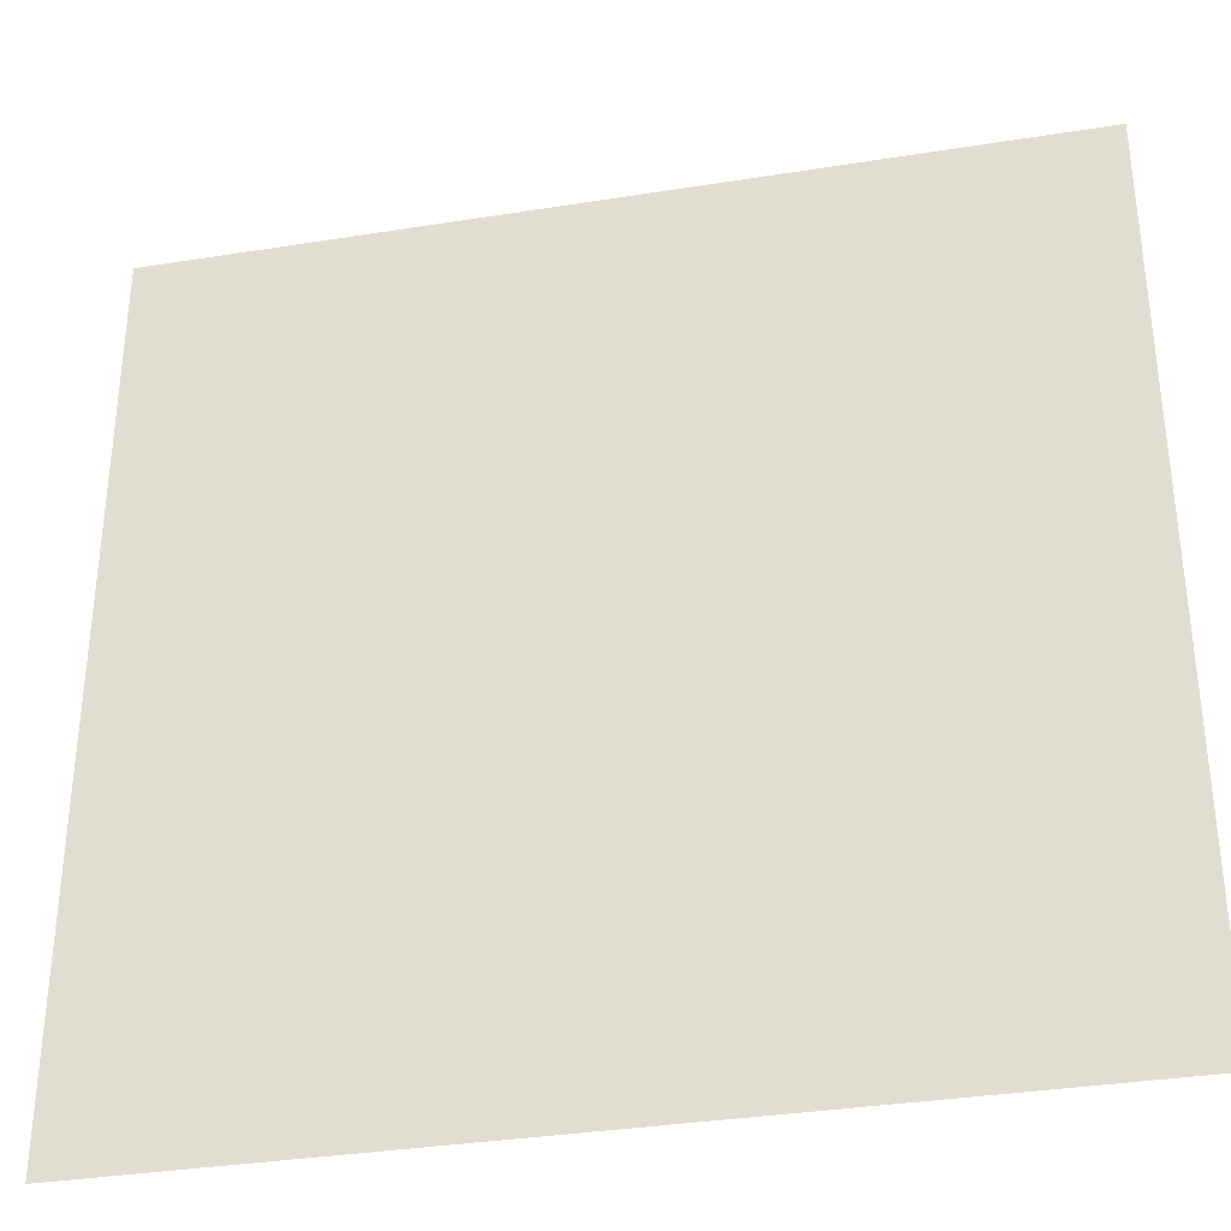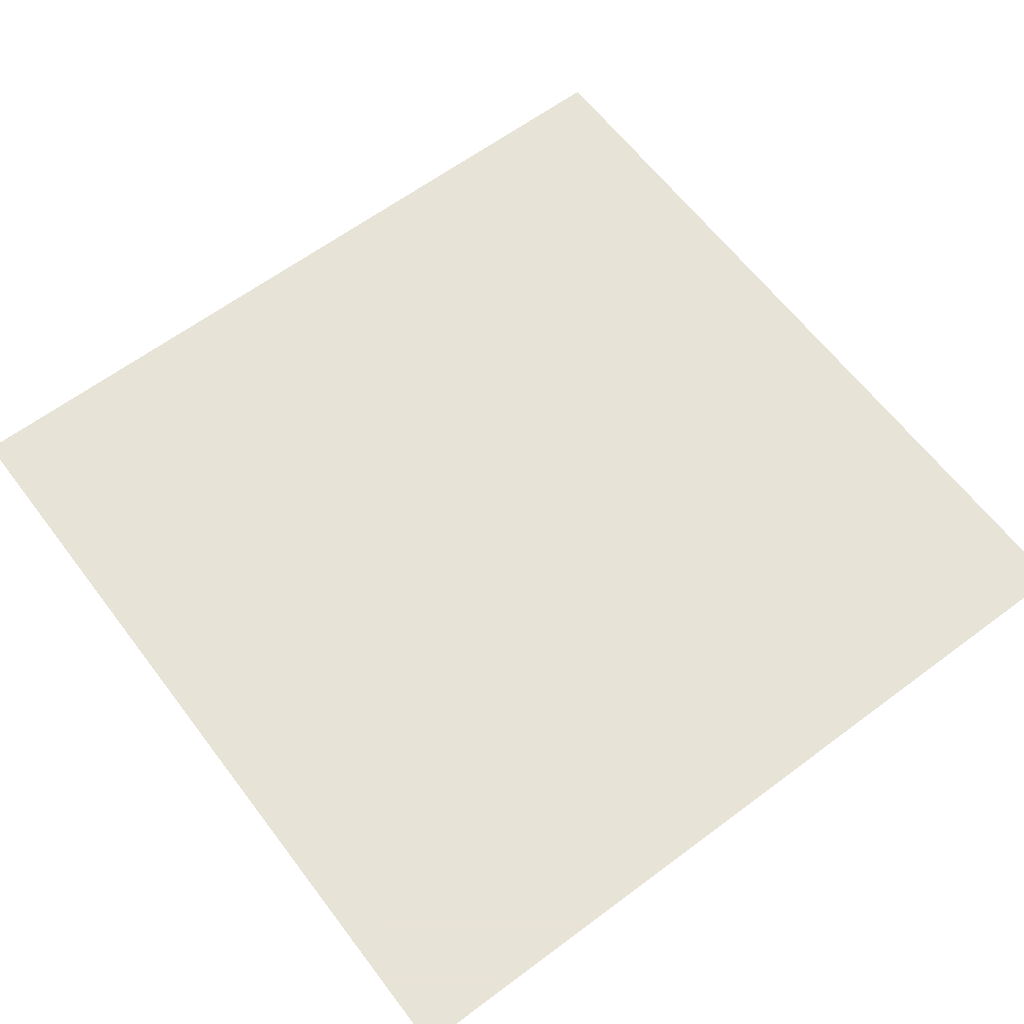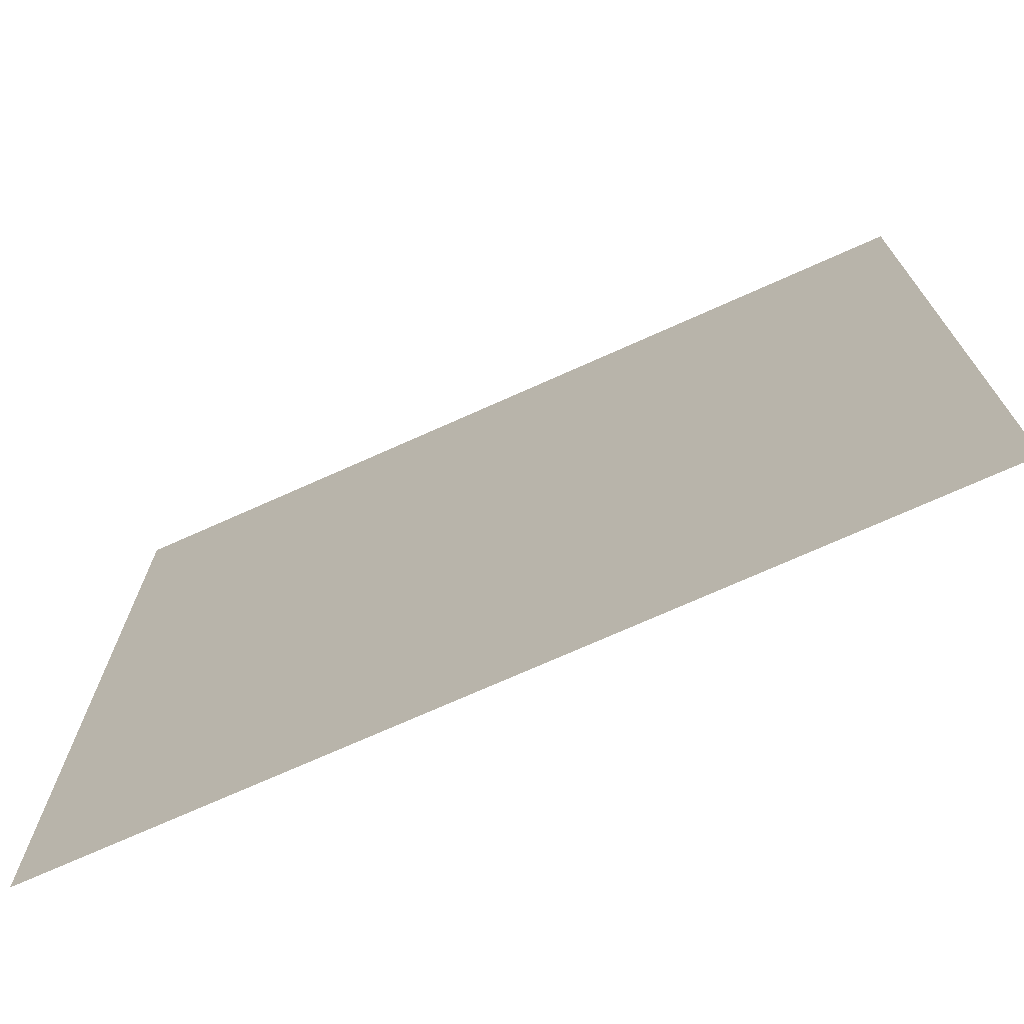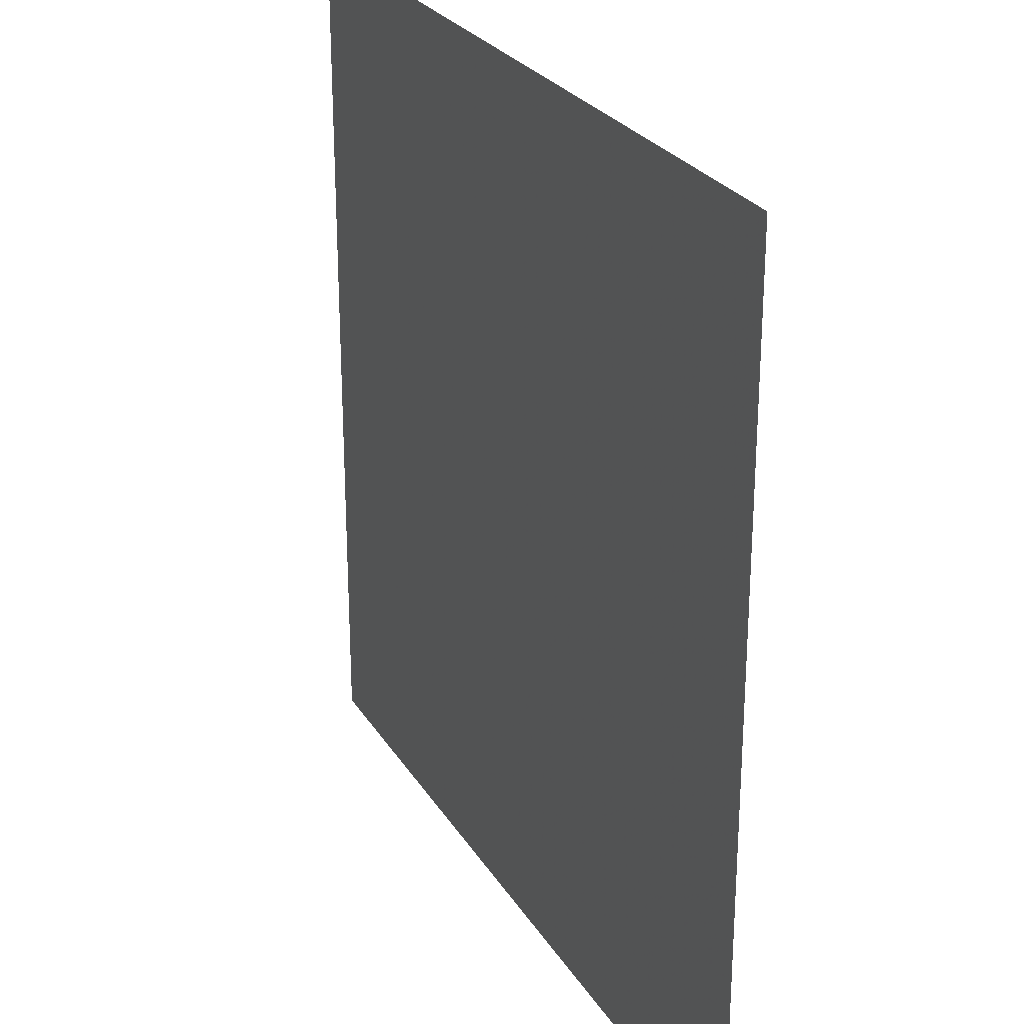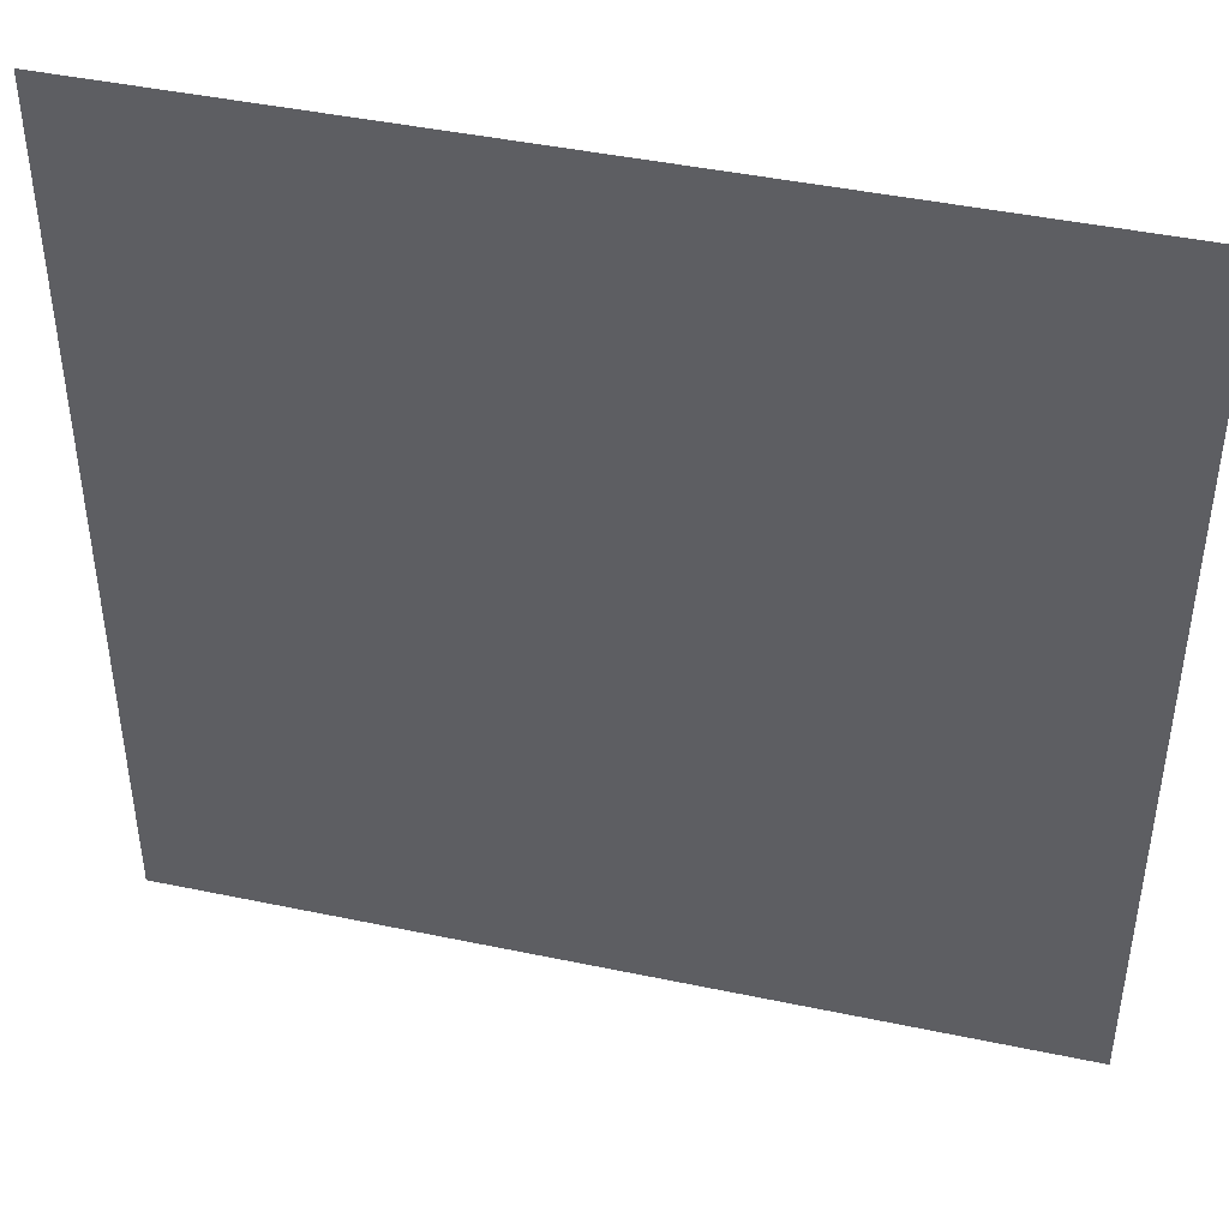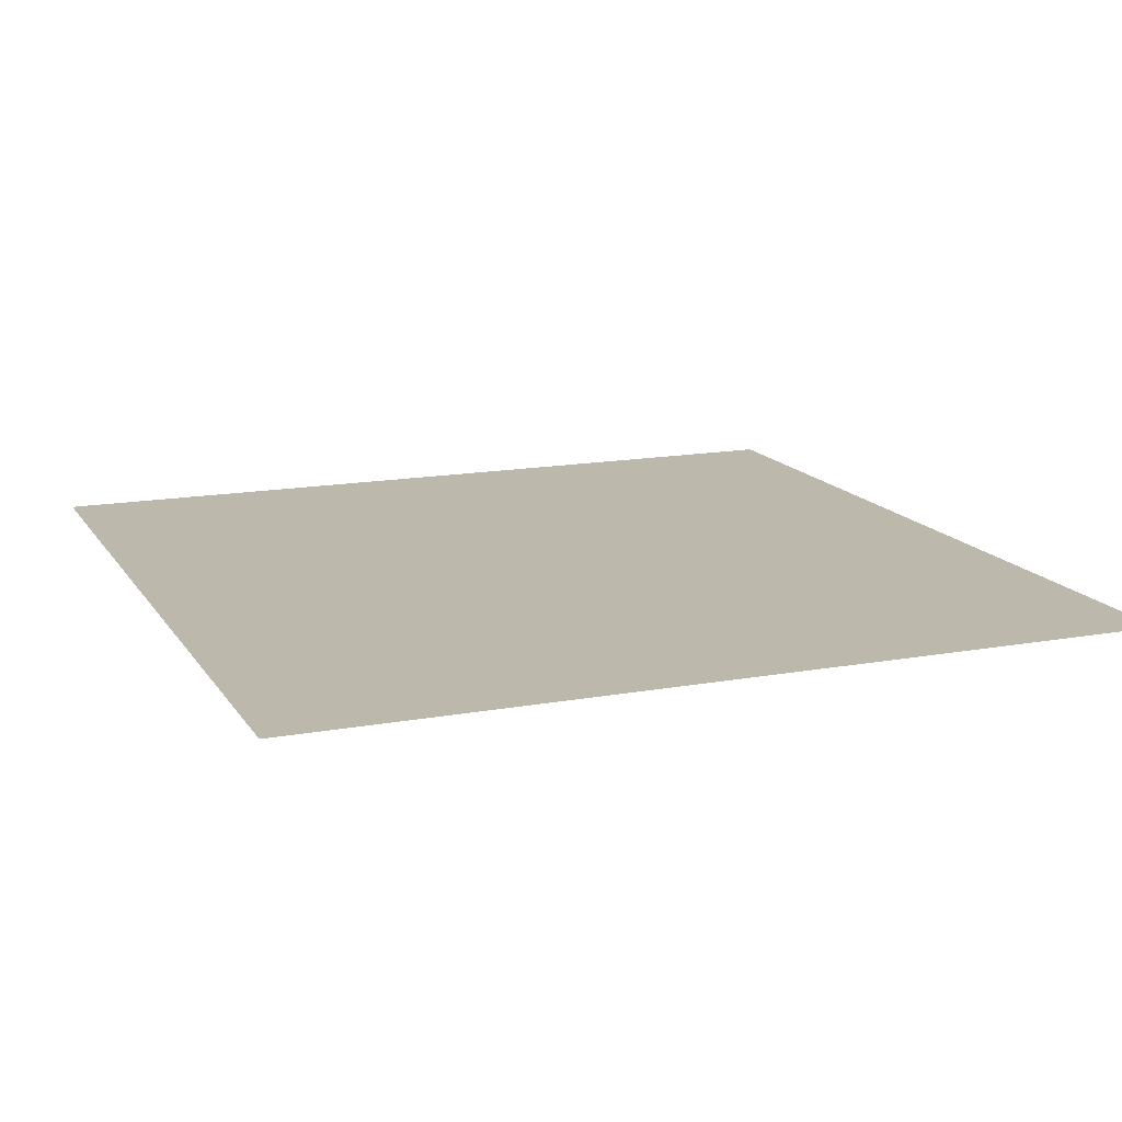
<metadata>
{"format":"obj","ext":"obj","renderer":"f3d","projection":"perspective","resolution":1024,"background":"white","views":[{"elev":-34.6,"azim":12.1,"up":"+Z"},{"elev":62.6,"azim":-127.1,"up":"+Y"},{"elev":-73.0,"azim":-155.9,"up":"+Z"},{"elev":26.2,"azim":65.0,"up":"+Z"},{"elev":44.2,"azim":-166.2,"up":"+Z"},{"elev":14.8,"azim":-111.6,"up":"+Y"}]}
</metadata>
<code>
o Mesh_Plane
v 502 -3.8e-05 -502
v -502 -3.8e-05 -502
v -502 3.8e-05 502
v 502 3.8e-05 502
f 1 2 3 4

</code>
